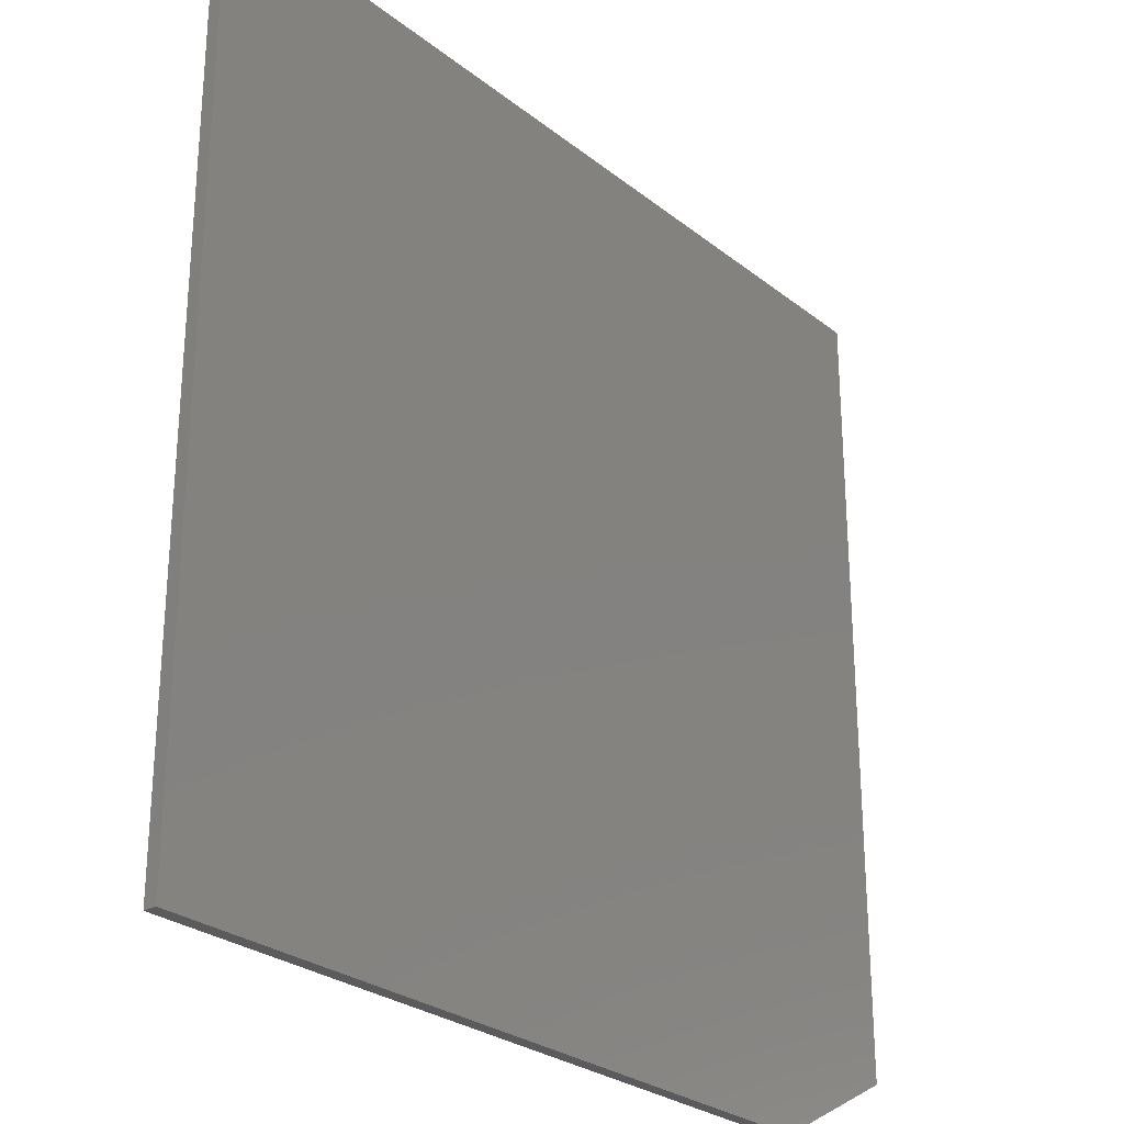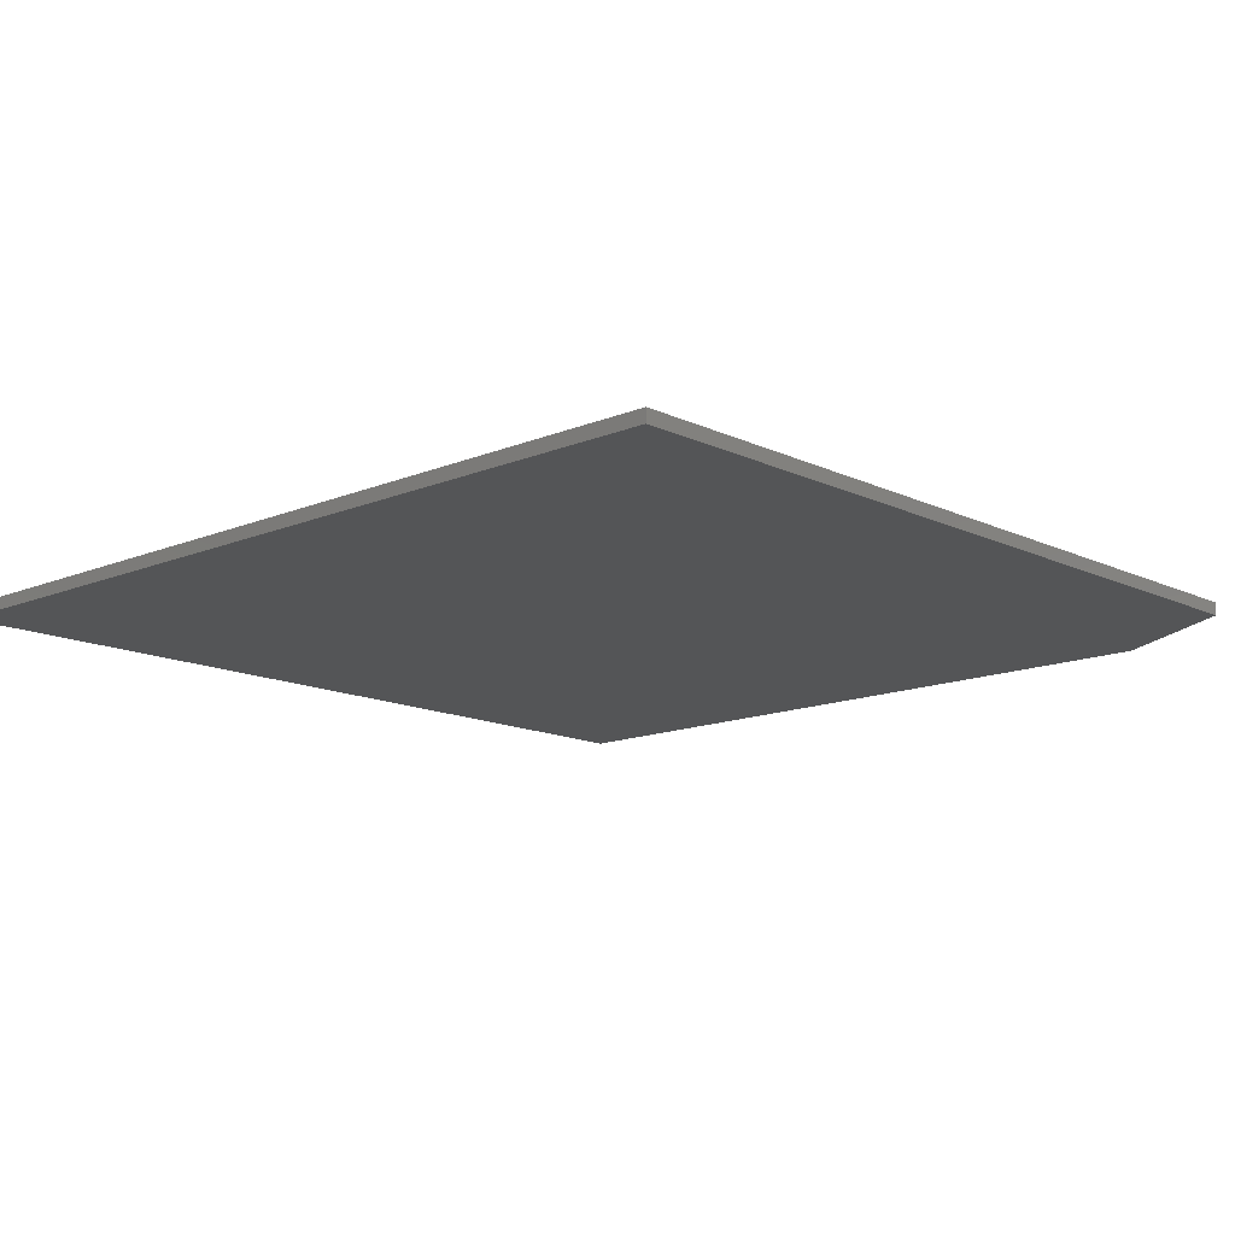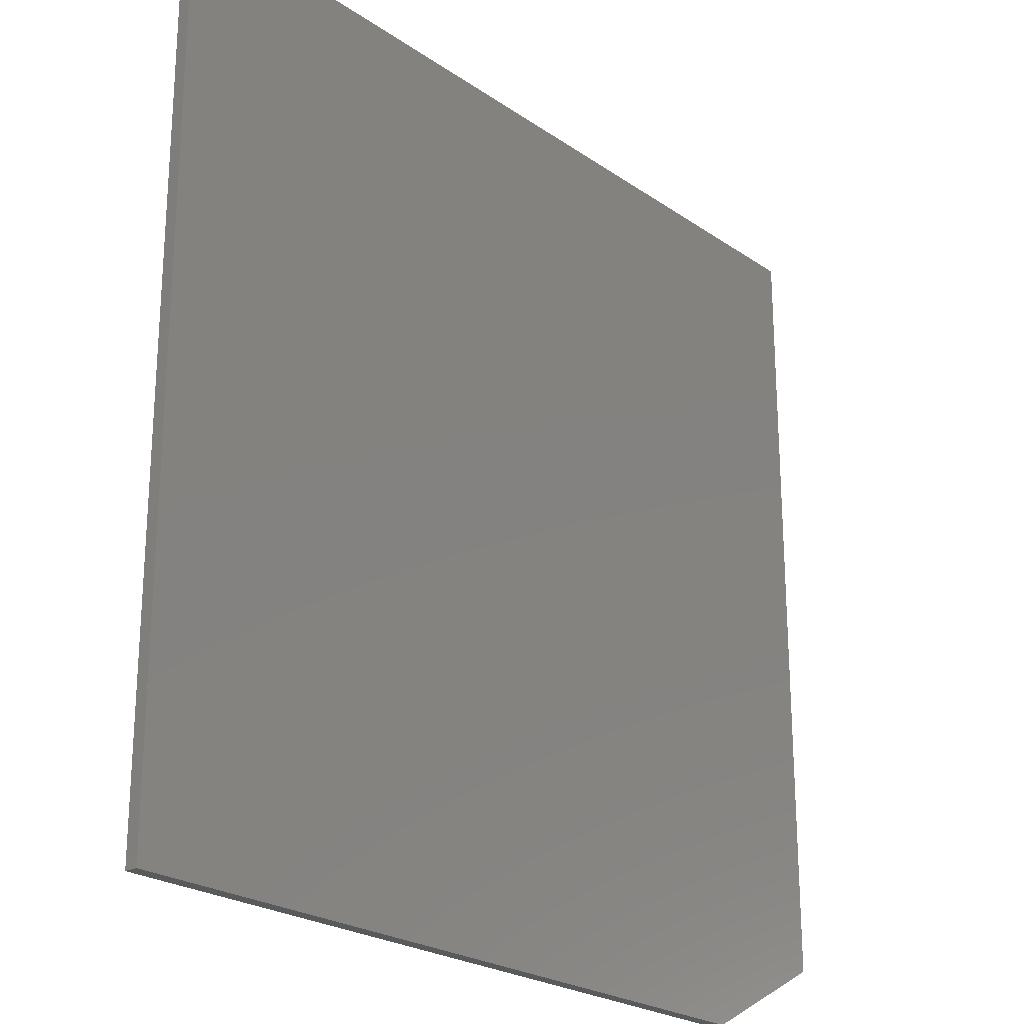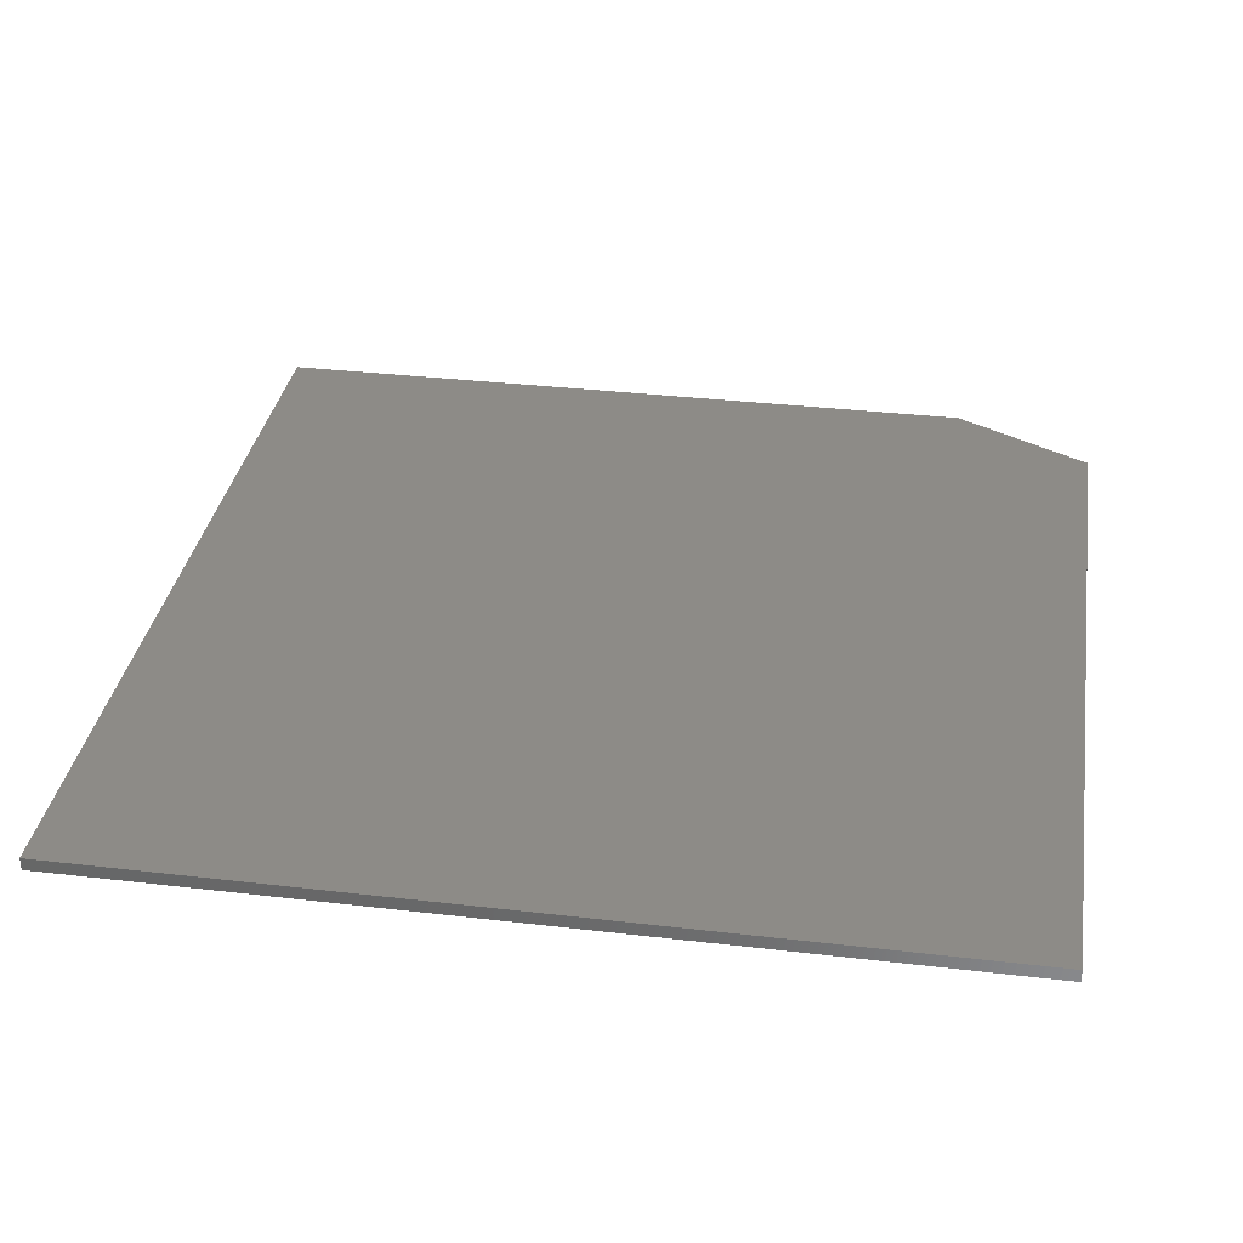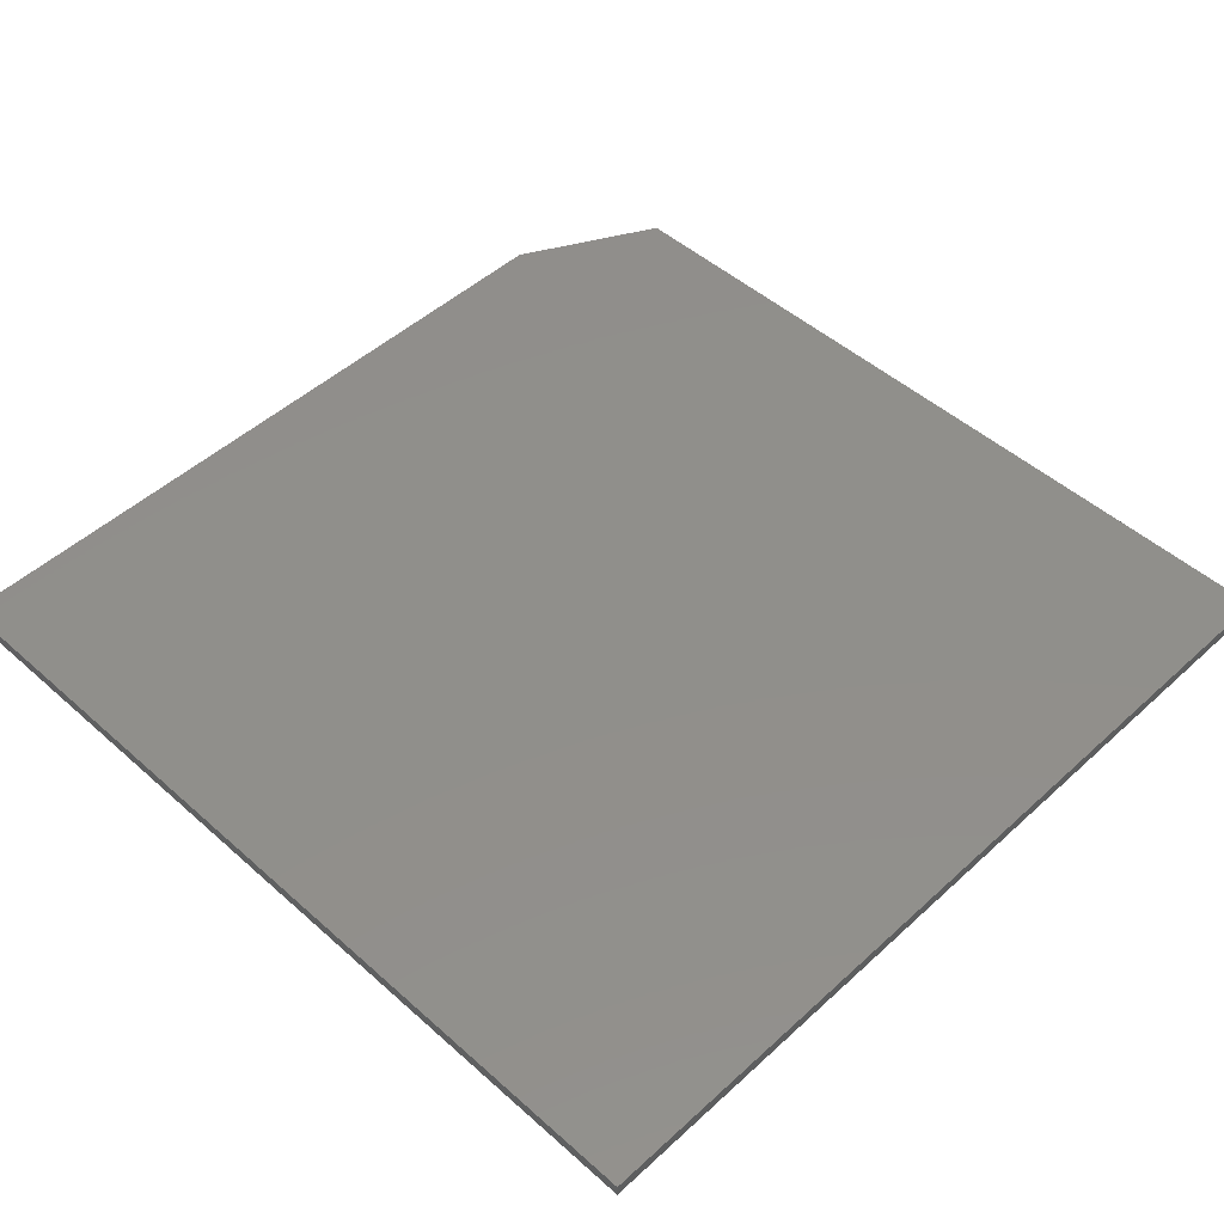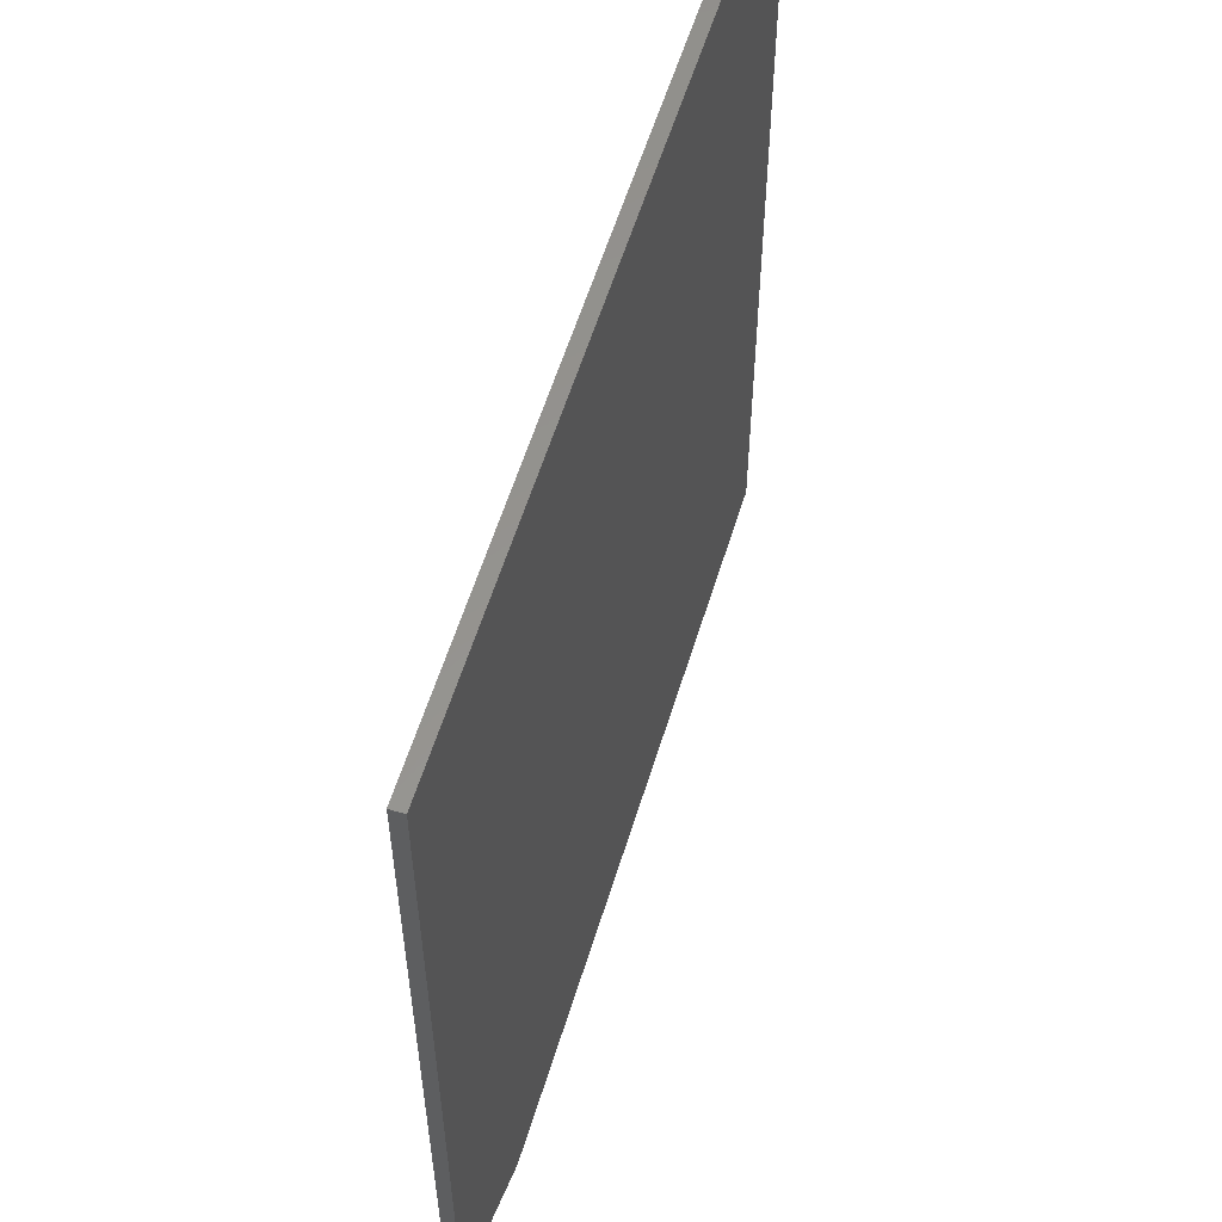
<metadata>
{"format":"stl","ext":"stl","renderer":"f3d","projection":"perspective","resolution":1024,"background":"white","views":[{"elev":-27.2,"azim":129.8,"up":"+Y"},{"elev":-13.6,"azim":-136.9,"up":"+Z"},{"elev":-23.5,"azim":131.1,"up":"+Y"},{"elev":33.9,"azim":-170.9,"up":"+Z"},{"elev":48.8,"azim":134.6,"up":"+Z"},{"elev":57.6,"azim":-73.1,"up":"+Y"}]}
</metadata>
<code>
# stl→obj: 10 verts, 16 faces
v 0.5469 0.75 0.01562
v -0.5312 0.75 0.01562
v 0.5469 -0.3281 0.01562
v -0.5312 -0.2344 0.01562
v -0.3594 -0.3281 0.01562
v -0.3594 -0.3281 0
v -0.5312 -0.2344 0
v 0.5469 -0.3281 0
v -0.5312 0.75 0
v 0.5469 0.75 0
f 1 2 3
f 3 2 4
f 3 4 5
f 6 7 8
f 8 7 9
f 8 9 10
f 2 9 4
f 4 9 7
f 5 6 3
f 3 6 8
f 5 4 6
f 6 4 7
f 1 10 2
f 2 10 9
f 3 8 1
f 1 8 10

</code>
